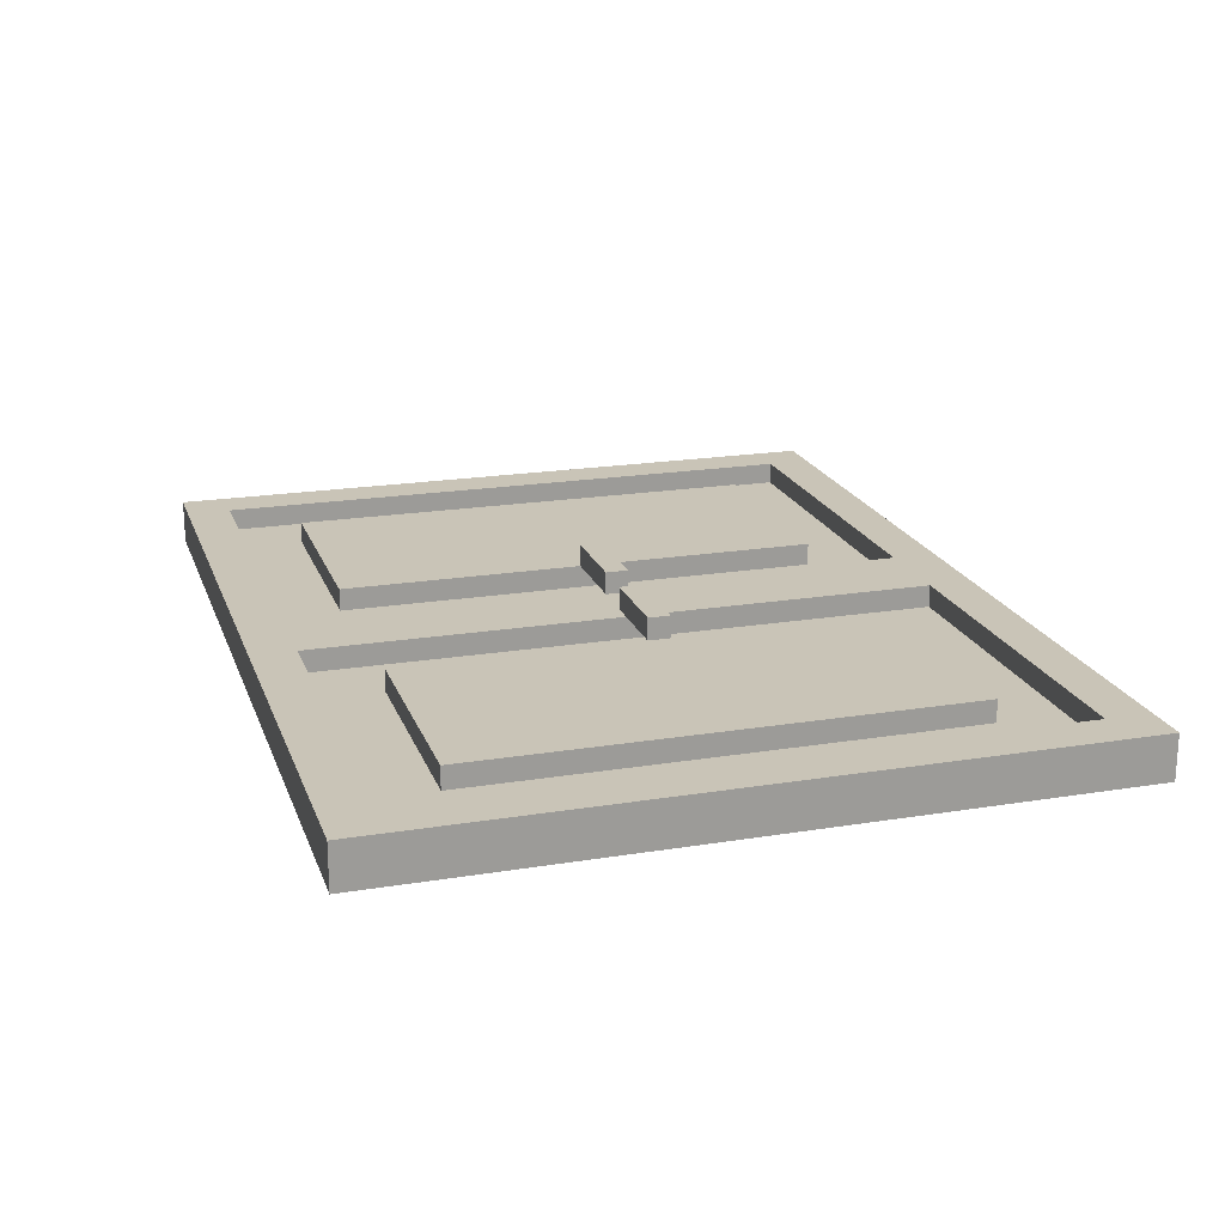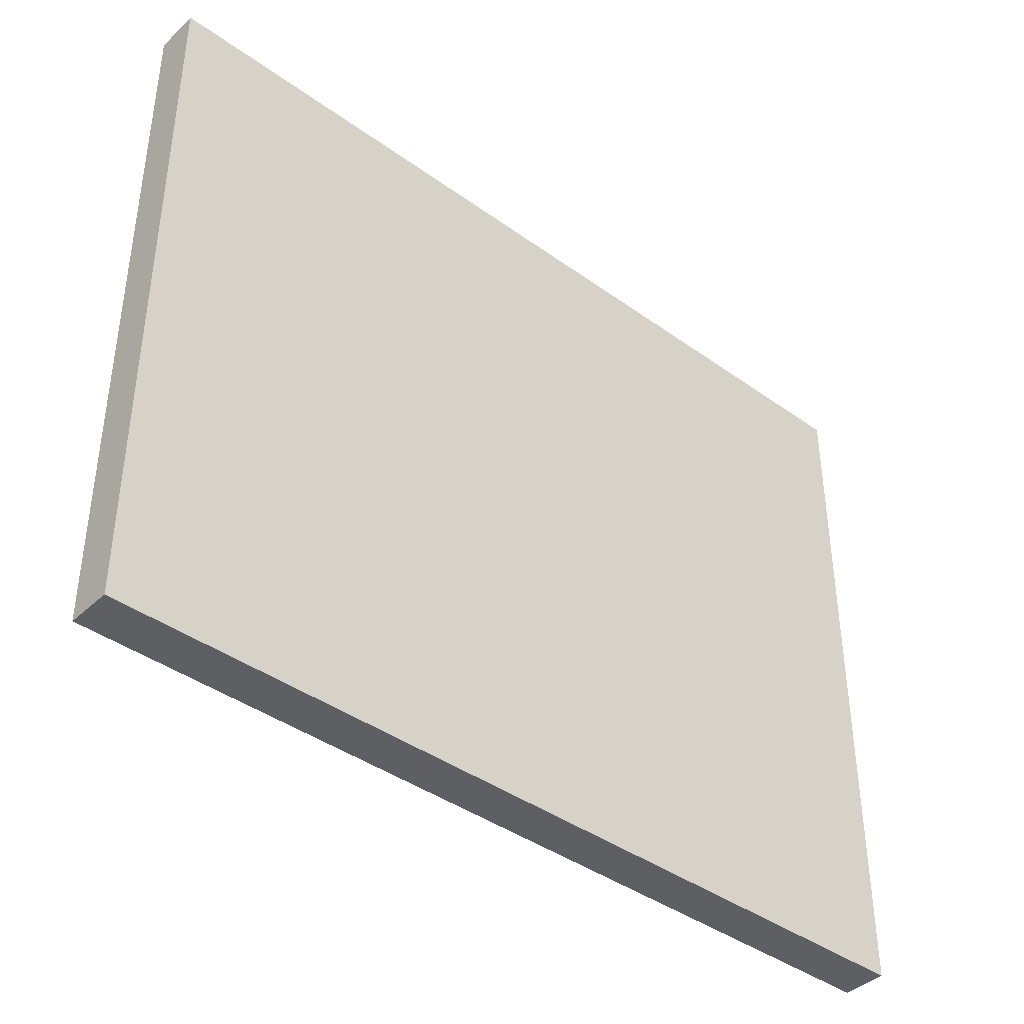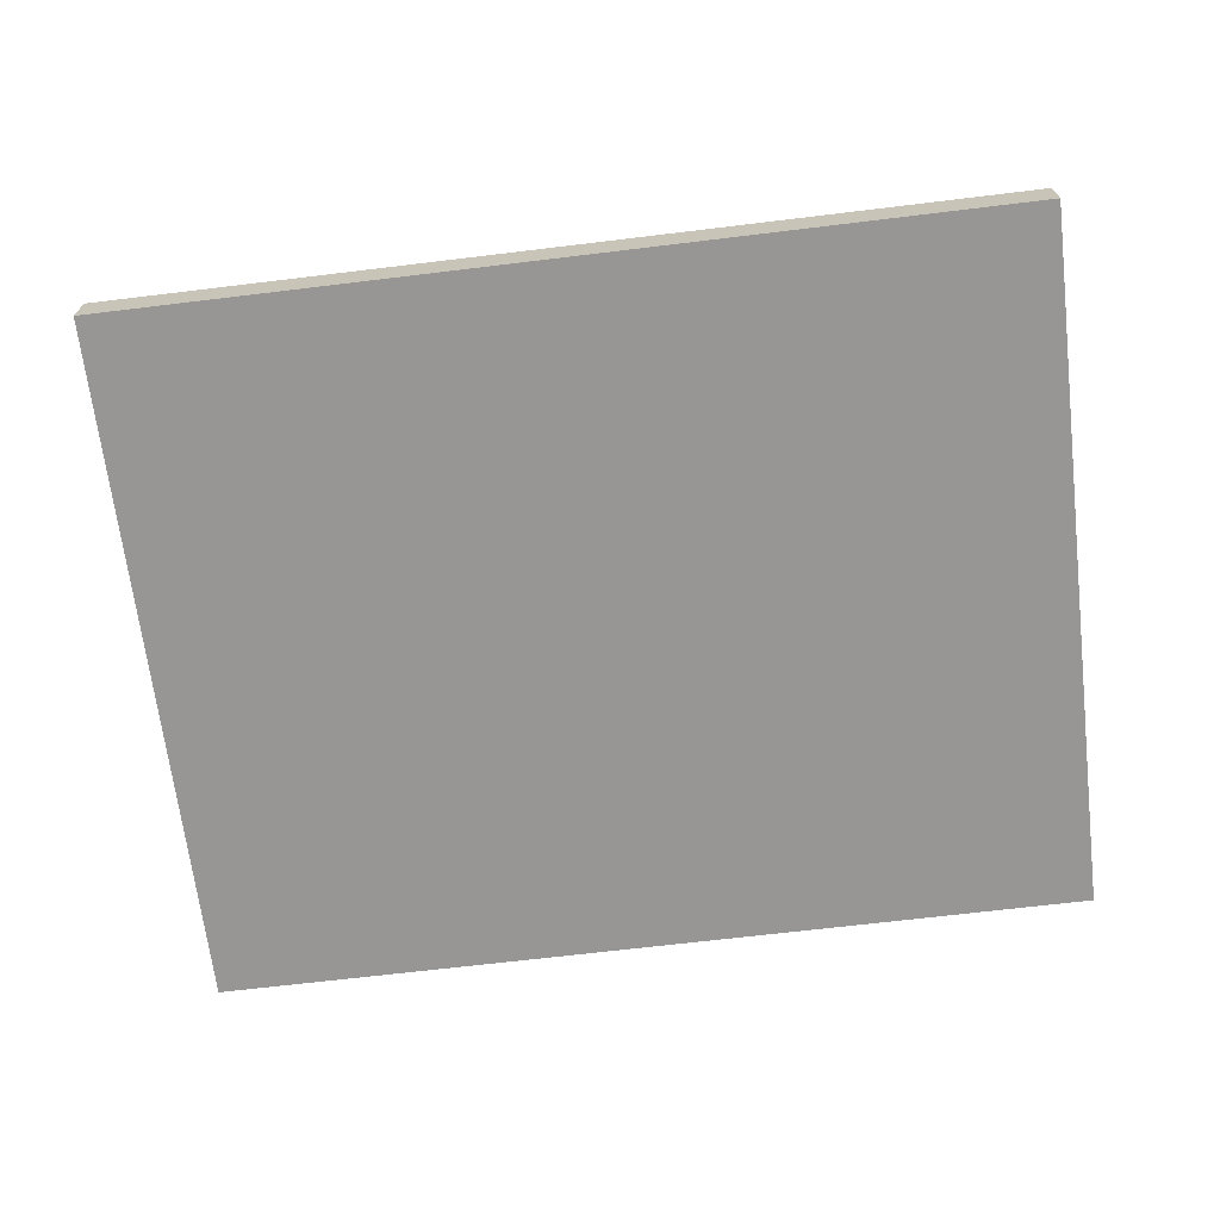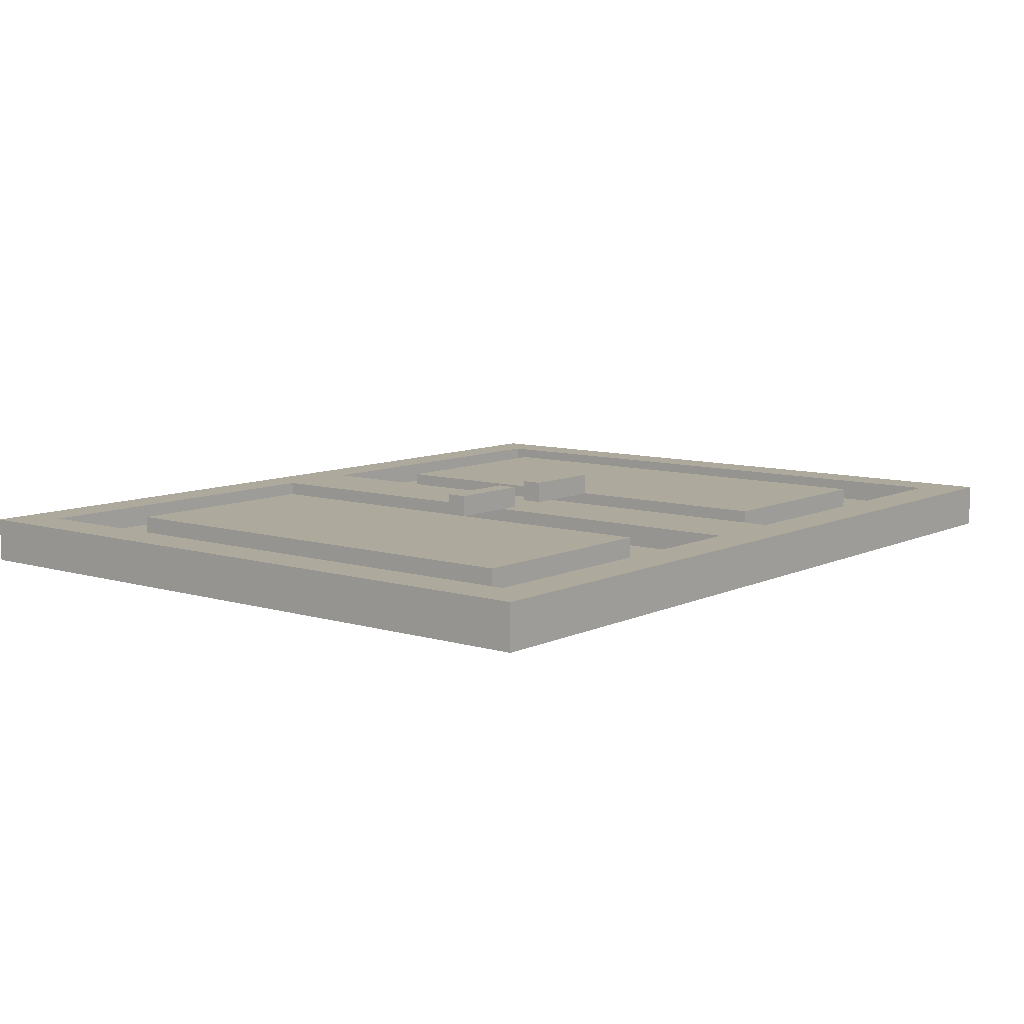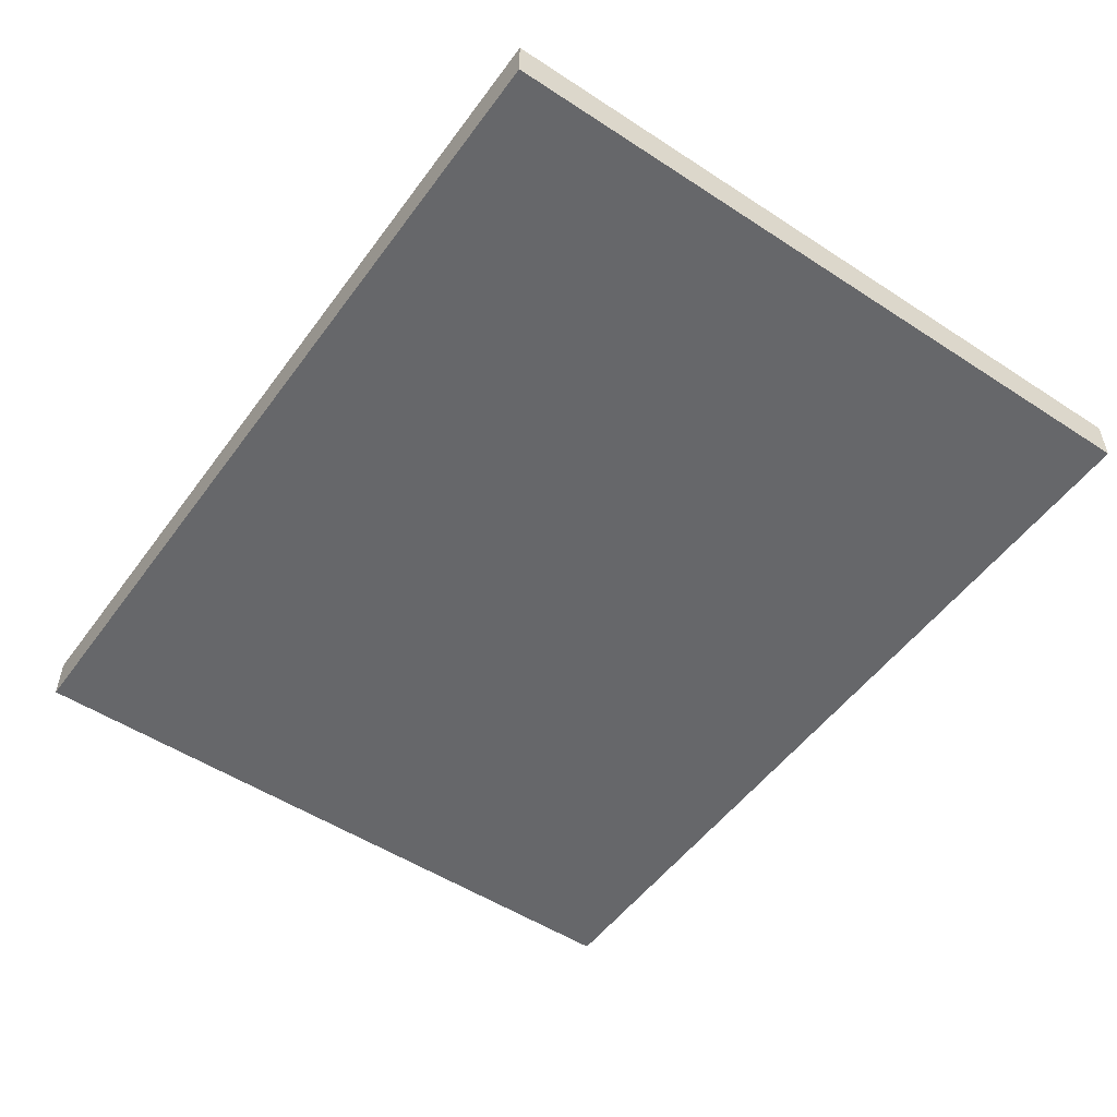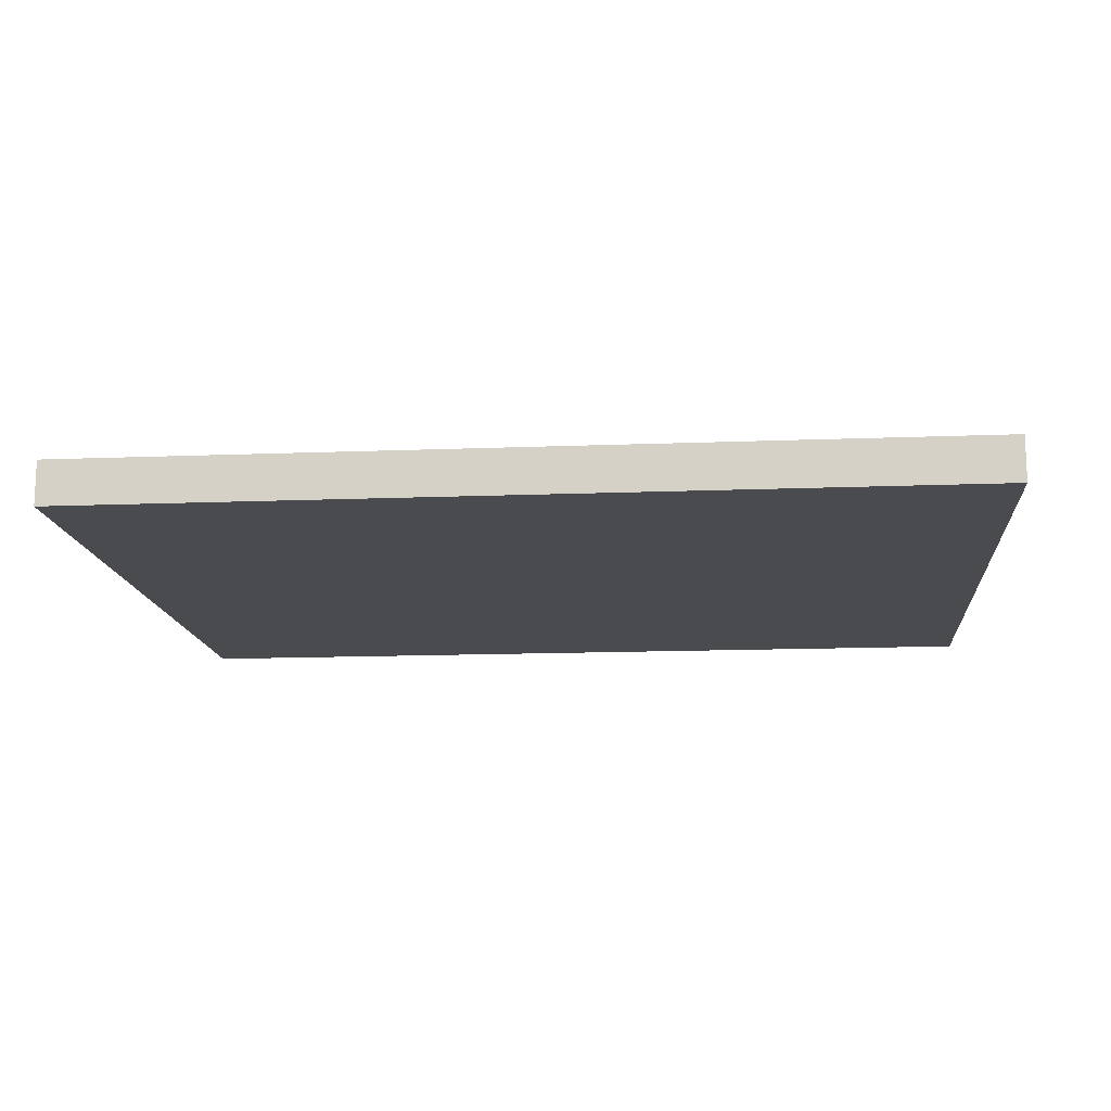
<metadata>
{"format":"obj","ext":"obj","renderer":"f3d","projection":"perspective","resolution":1024,"background":"white","views":[{"elev":19.9,"azim":-106.8,"up":"+Z"},{"elev":-40.5,"azim":138.5,"up":"+Y"},{"elev":-68.0,"azim":-173.1,"up":"+Z"},{"elev":8.9,"azim":-51.2,"up":"+Z"},{"elev":-52.1,"azim":54.8,"up":"+Z"},{"elev":-14.1,"azim":5.0,"up":"+Z"}]}
</metadata>
<code>
o door1_4x5
v -2.5 4 0.0625
v -2.5 0 -0.1875
v -2.5 -0 0.0625
v -2.5 4 -0.1875
v -1.875 3.375 0.0625
v -1.875 0.625 -0.0625
v -1.875 0.625 0.0625
v -1.875 3.375 -0.0625
v -0.625 2 0.1875
v -0.625 1.875 0.0625
v -0.625 1.875 0.1875
v -0.625 2 0.0625
v -0.25 1.875 0.0625
v -0.25 0.25 -0.0625
v -0.25 0.25 0.0625
v -0.25 2 0.0625
v -0.25 3.75 0.0625
v -0.25 3.75 -0.0625
v 0.125 2 0.1875
v 0.125 1.875 0.0625
v 0.125 1.875 0.1875
v 0.125 2 0.0625
v 0.625 1.875 0.0625
v 0.625 0.625 -0.0625
v 0.625 0.625 0.0625
v 0.625 2 0.0625
v 0.625 3.375 0.0625
v 0.625 3.375 -0.0625
v 2.25 3.75 0.0625
v 2.25 0.25 -0.0625
v 2.25 0.25 0.0625
v 2.25 3.75 -0.0625
v -2.25 0.25 0.0625
v -2.25 0.25 -0.0625
v -2.25 3.75 0.0625
v -2.25 3.75 -0.0625
v -0.625 0.625 0.0625
v -0.625 0.625 -0.0625
v -0.625 1.875 0.0625
v -0.625 2 0.0625
v -0.625 3.375 0.0625
v -0.625 3.375 -0.0625
v -0.125 1.875 0.1875
v -0.125 1.875 0.0625
v -0.125 2 0.1875
v -0.125 2 0.0625
v 0.25 0.25 0.0625
v 0.25 0.25 -0.0625
v 0.25 1.875 0.0625
v 0.25 2 0.0625
v 0.25 3.75 0.0625
v 0.25 3.75 -0.0625
v 0.625 1.875 0.1875
v 0.625 1.875 0.0625
v 0.625 2 0.1875
v 0.625 2 0.0625
v 1.875 0.625 0.0625
v 1.875 0.625 -0.0625
v 1.875 3.375 0.0625
v 1.875 3.375 -0.0625
v 2.5 -0 0.0625
v 2.5 0 -0.1875
v 2.5 4 0.0625
v 2.5 4 -0.1875
v -0.125 1.875 0.1875
v -0.625 2 0.1875
v -0.625 1.875 0.1875
v -0.125 2 0.1875
v 0.625 1.875 0.1875
v 0.125 2 0.1875
v 0.125 1.875 0.1875
v 0.625 2 0.1875
v -2.25 0.25 0.0625
v -2.5 4 0.0625
v -2.5 -0 0.0625
v -2.25 3.75 0.0625
v -0.625 0.625 0.0625
v -1.875 3.375 0.0625
v -1.875 0.625 0.0625
v -0.625 1.875 0.0625
v -0.625 2 0.0625
v -0.625 3.375 0.0625
v -0.25 0.25 0.0625
v -0.25 3.75 0.0625
v -0.125 1.875 0.0625
v -0.25 1.875 0.0625
v -0.125 2 0.0625
v -0.25 2 0.0625
v 0.125 1.875 0.0625
v 0.125 2 0.0625
v 0.25 0.25 0.0625
v 0.25 1.875 0.0625
v 0.25 2 0.0625
v 0.25 3.75 0.0625
v 1.875 0.625 0.0625
v 0.625 1.875 0.0625
v 0.625 0.625 0.0625
v 0.625 3.375 0.0625
v 0.625 2 0.0625
v 1.875 3.375 0.0625
v 2.25 0.25 0.0625
v 2.25 3.75 0.0625
v 2.5 -0 0.0625
v 2.5 4 0.0625
v -1.875 0.625 -0.0625
v -2.25 3.75 -0.0625
v -2.25 0.25 -0.0625
v -1.875 3.375 -0.0625
v -0.625 0.625 -0.0625
v -0.625 3.375 -0.0625
v -0.25 0.25 -0.0625
v -0.25 3.75 -0.0625
v 0.625 0.625 -0.0625
v 0.25 3.75 -0.0625
v 0.25 0.25 -0.0625
v 0.625 3.375 -0.0625
v 1.875 0.625 -0.0625
v 1.875 3.375 -0.0625
v 2.25 0.25 -0.0625
v 2.25 3.75 -0.0625
v -0.625 1.875 0.0625
v -0.625 2 0.0625
v -0.25 1.875 0.0625
v -0.25 2 0.0625
v 0.25 1.875 0.0625
v 0.25 2 0.0625
v 0.625 1.875 0.0625
v 0.625 2 0.0625
v -2.5 0 -0.1875
v -2.5 4 -0.1875
v 2.5 0 -0.1875
v 2.5 4 -0.1875
v -2.5 0 -0.1875
v 2.5 -0 0.0625
v -2.5 -0 0.0625
v 2.5 0 -0.1875
v -1.875 0.625 -0.0625
v -0.625 0.625 0.0625
v -1.875 0.625 0.0625
v -0.625 0.625 -0.0625
v 0.625 0.625 -0.0625
v 1.875 0.625 0.0625
v 0.625 0.625 0.0625
v 1.875 0.625 -0.0625
v -0.625 1.875 0.0625
v -0.125 1.875 0.1875
v -0.625 1.875 0.1875
v -0.25 1.875 0.0625
v -0.125 1.875 0.0625
v 0.125 1.875 0.0625
v 0.625 1.875 0.1875
v 0.125 1.875 0.1875
v 0.25 1.875 0.0625
v 0.625 1.875 0.0625
v -2.25 3.75 -0.0625
v -0.25 3.75 0.0625
v -2.25 3.75 0.0625
v -0.25 3.75 -0.0625
v 0.25 3.75 -0.0625
v 2.25 3.75 0.0625
v 0.25 3.75 0.0625
v 2.25 3.75 -0.0625
v -2.25 0.25 0.0625
v -0.25 0.25 0.0625
v -2.25 0.25 -0.0625
v -0.25 0.25 -0.0625
v 0.25 0.25 0.0625
v 2.25 0.25 0.0625
v 0.25 0.25 -0.0625
v 2.25 0.25 -0.0625
v -0.625 2 0.1875
v -0.125 2 0.1875
v -0.625 2 0.0625
v -0.25 2 0.0625
v -0.125 2 0.0625
v 0.125 2 0.1875
v 0.625 2 0.1875
v 0.125 2 0.0625
v 0.25 2 0.0625
v 0.625 2 0.0625
v -1.875 3.375 0.0625
v -0.625 3.375 0.0625
v -1.875 3.375 -0.0625
v -0.625 3.375 -0.0625
v 0.625 3.375 0.0625
v 1.875 3.375 0.0625
v 0.625 3.375 -0.0625
v 1.875 3.375 -0.0625
v -2.5 4 0.0625
v 2.5 4 0.0625
v -2.5 4 -0.1875
v 2.5 4 -0.1875
f 1 2 3
f 4 2 1
f 5 6 7
f 8 6 5
f 9 10 11
f 12 10 9
f 13 14 15
f 16 14 13
f 17 14 16
f 18 14 17
f 19 20 21
f 22 20 19
f 23 24 25
f 26 24 23
f 27 24 26
f 28 24 27
f 29 30 31
f 32 30 29
f 33 34 35
f 35 34 36
f 37 38 39
f 39 38 40
f 40 38 41
f 41 38 42
f 43 44 45
f 45 44 46
f 47 48 49
f 49 48 50
f 50 48 51
f 51 48 52
f 53 54 55
f 55 54 56
f 57 58 59
f 59 58 60
f 61 62 63
f 63 62 64
f 65 66 67
f 68 66 65
f 69 70 71
f 72 70 69
f 73 74 75
f 76 74 73
f 77 78 79
f 80 78 77
f 81 78 80
f 82 78 81
f 83 73 75
f 84 74 76
f 85 86 83
f 87 84 88
f 89 85 83
f 89 87 85
f 90 84 87
f 90 87 89
f 91 89 83
f 91 83 75
f 92 89 91
f 93 84 90
f 94 74 84
f 94 84 93
f 95 96 97
f 95 98 99
f 95 99 96
f 100 98 95
f 101 91 75
f 102 74 94
f 103 101 75
f 103 102 101
f 104 74 102
f 104 102 103
f 105 106 107
f 108 106 105
f 109 105 107
f 110 106 108
f 111 109 107
f 111 110 109
f 112 106 110
f 112 110 111
f 113 114 115
f 116 114 113
f 117 113 115
f 118 114 116
f 119 117 115
f 119 118 117
f 120 114 118
f 120 118 119
f 121 122 123
f 123 122 124
f 125 126 127
f 127 126 128
f 129 130 131
f 131 130 132
f 133 134 135
f 136 134 133
f 137 138 139
f 140 138 137
f 141 142 143
f 144 142 141
f 145 146 147
f 148 146 145
f 149 146 148
f 150 151 152
f 153 151 150
f 154 151 153
f 155 156 157
f 158 156 155
f 159 160 161
f 162 160 159
f 163 164 165
f 165 164 166
f 167 168 169
f 169 168 170
f 171 172 173
f 173 172 174
f 174 172 175
f 176 177 178
f 178 177 179
f 179 177 180
f 181 182 183
f 183 182 184
f 185 186 187
f 187 186 188
f 189 190 191
f 191 190 192

</code>
